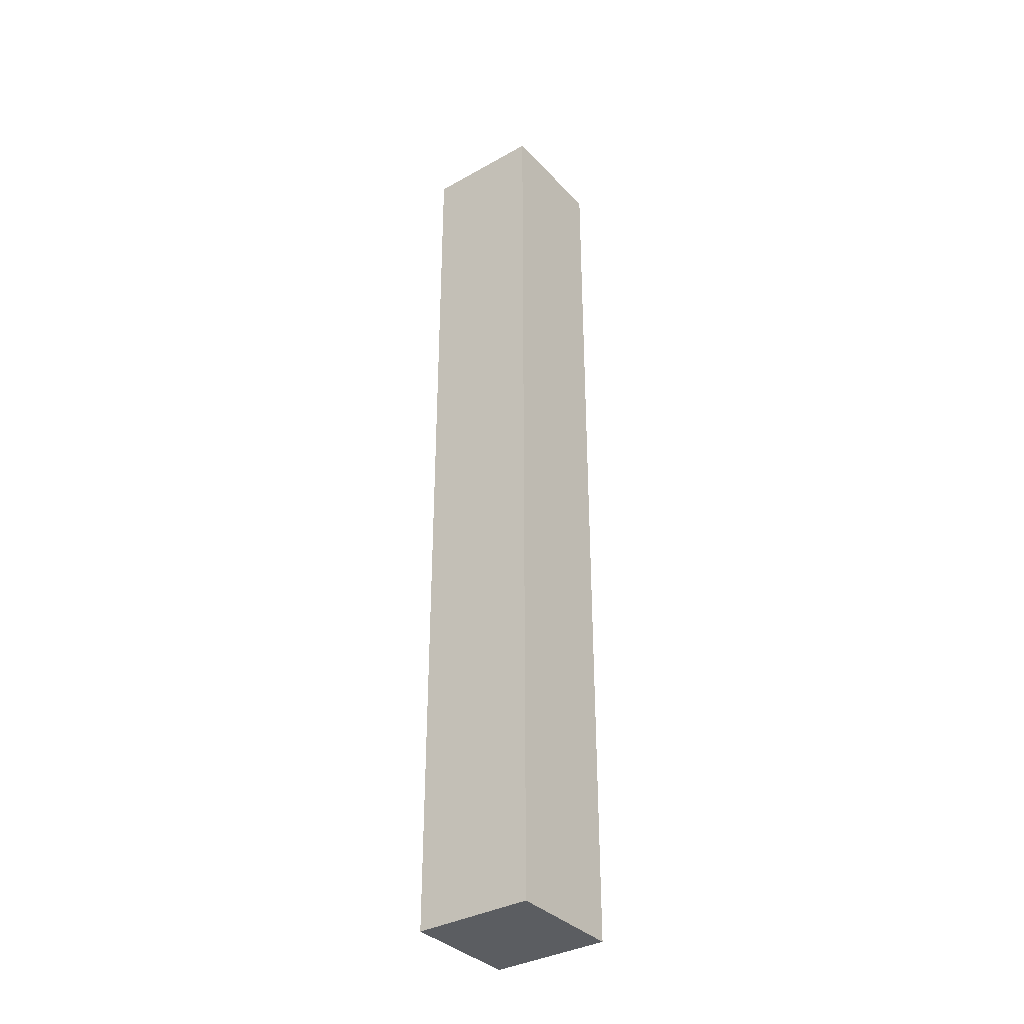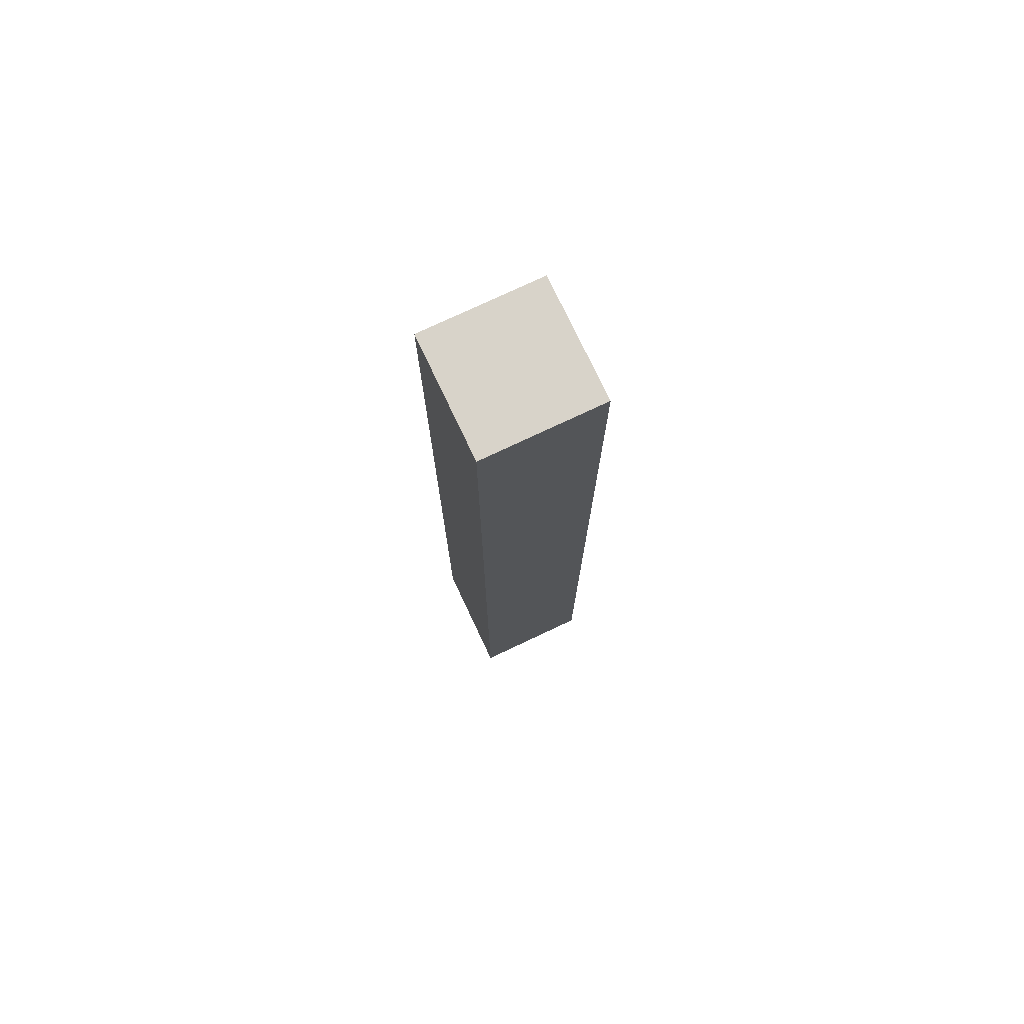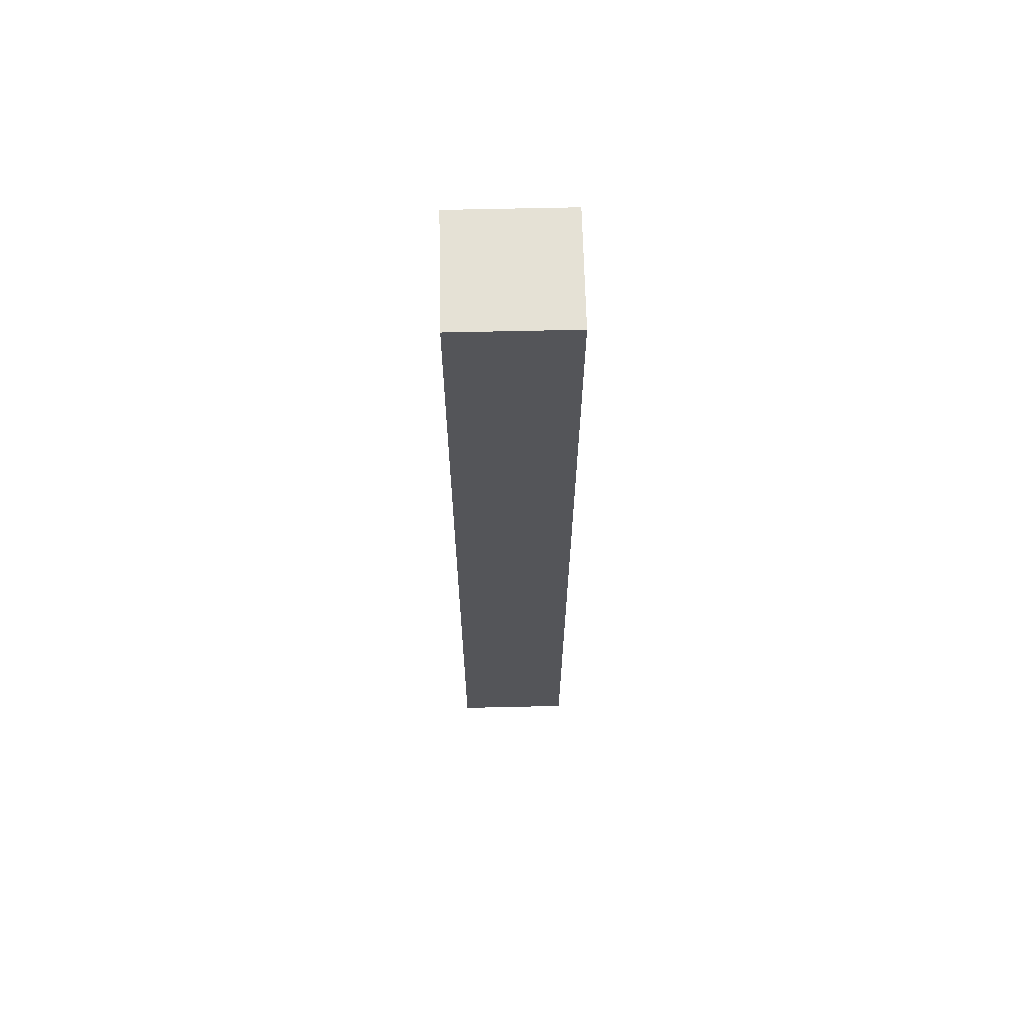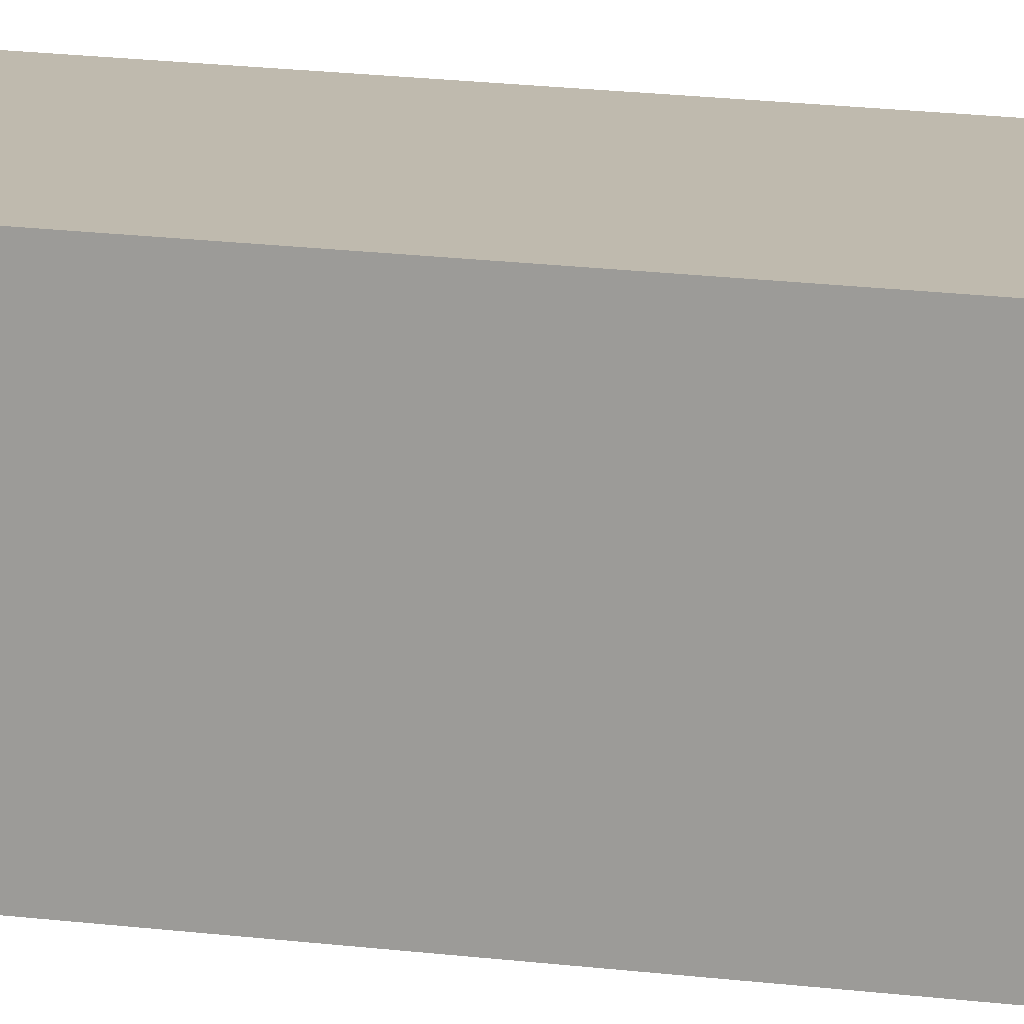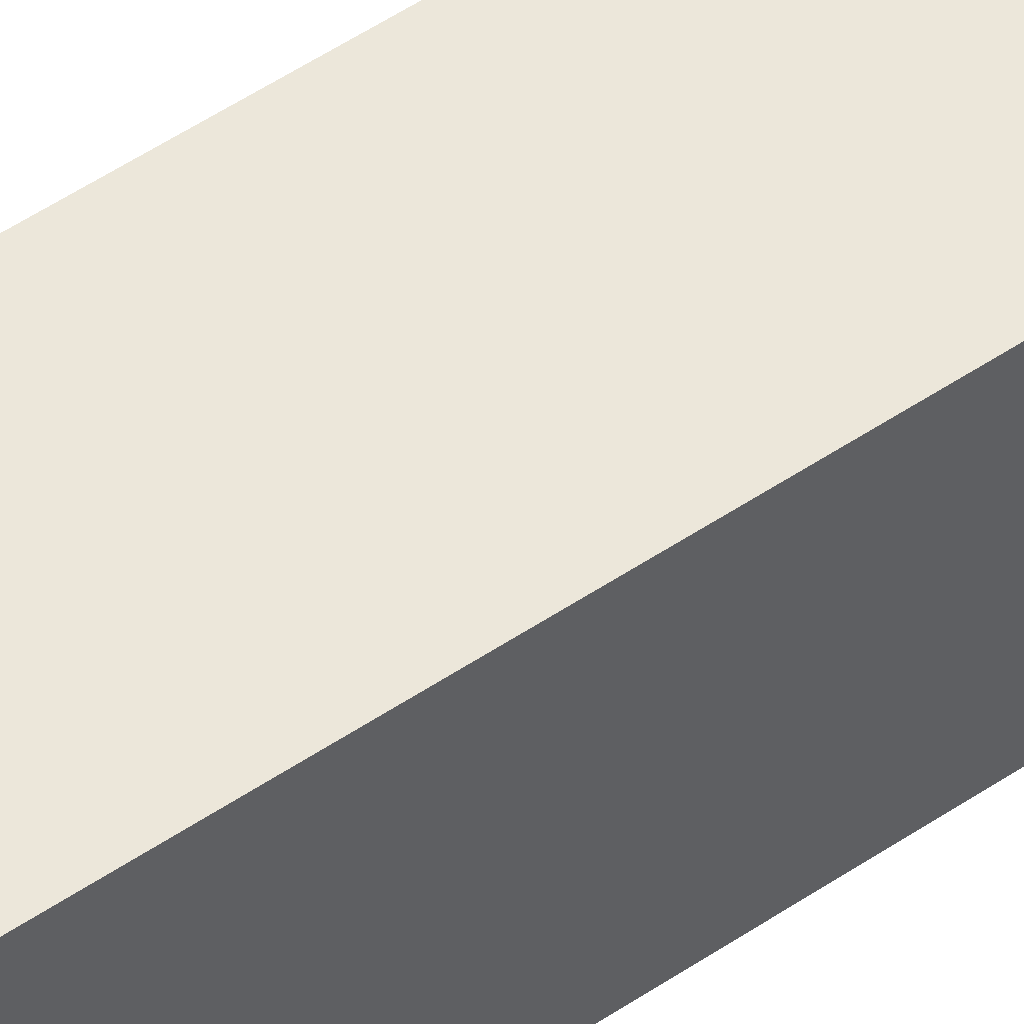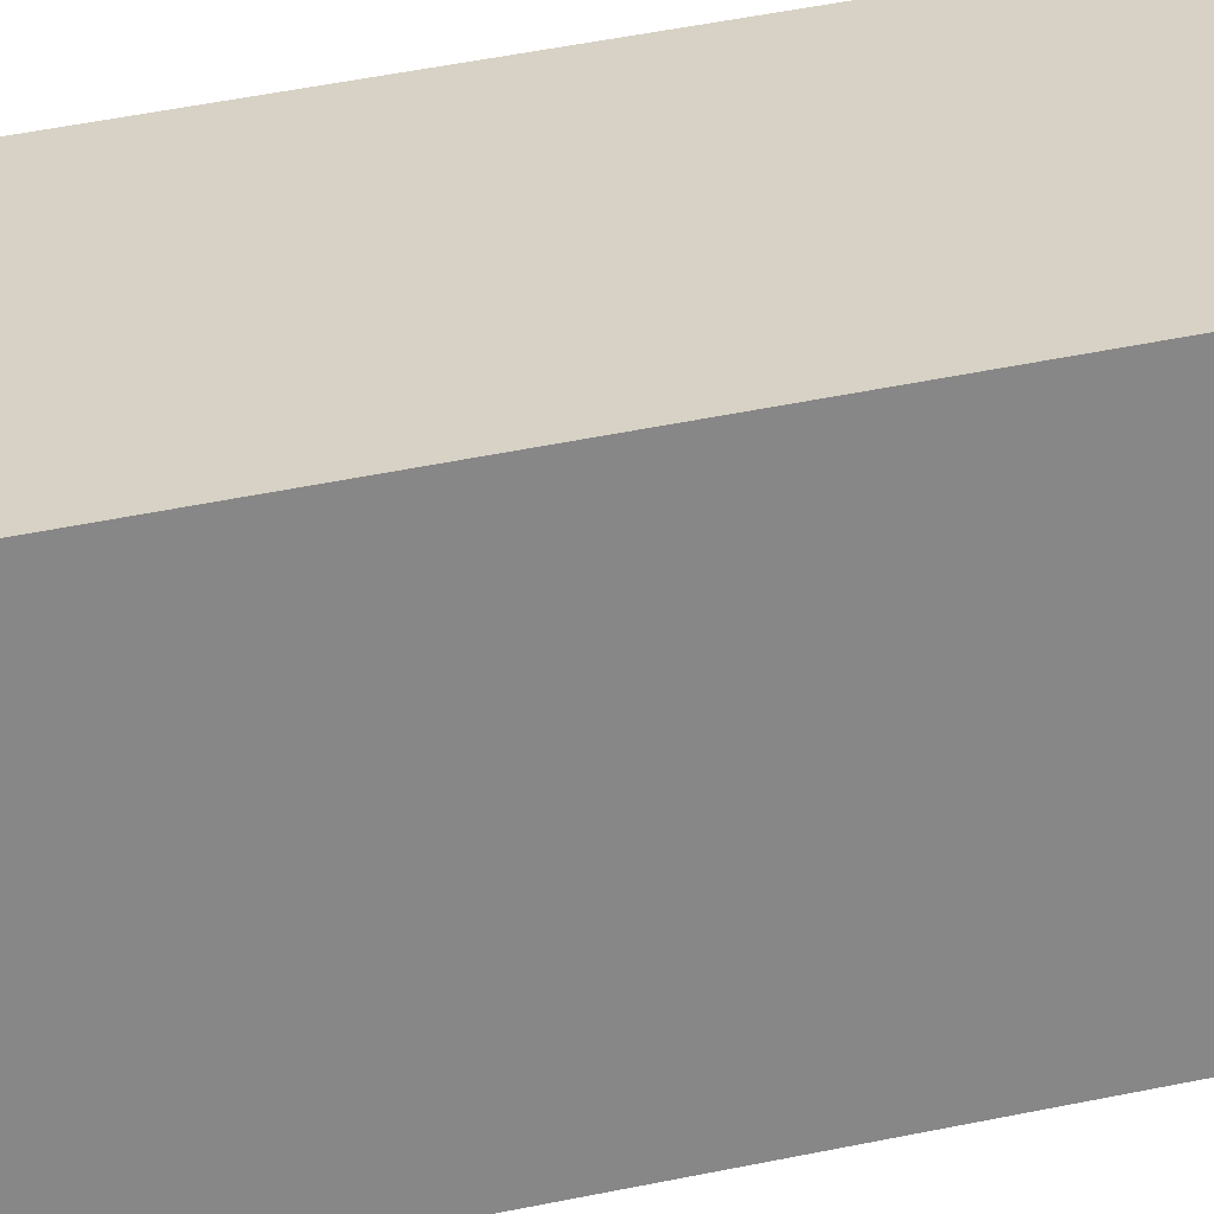
<metadata>
{"format":"obj","ext":"obj","renderer":"f3d","projection":"perspective","resolution":1024,"background":"white","views":[{"elev":-35.4,"azim":126.6,"up":"+Y"},{"elev":75.8,"azim":-115.3,"up":"+Y"},{"elev":65.1,"azim":-1.3,"up":"+Y"},{"elev":15.7,"azim":105.9,"up":"+Z"},{"elev":51.2,"azim":-126.5,"up":"+Z"},{"elev":27.5,"azim":-110.7,"up":"+Z"}]}
</metadata>
<code>
v  -0.75 7 1.333
v  0.75 7 1.333
v  0.75 3 1.333
v  -0.75 3 1.333
v  0.75 -1 1.333
v  -0.75 -1 1.333
v  0.75 -5 1.333
v  -0.75 -5 1.333
v  -0.75 7 2.833
v  -0.75 3 2.833
v  0.75 3 2.833
v  0.75 7 2.833
v  -0.75 -1 2.833
v  0.75 -1 2.833
v  -0.75 -5 2.833
v  0.75 -5 2.833
g HourHand
f 1 2 3
f 3 4 1
f 4 3 5
f 5 6 4
f 6 5 7
f 7 8 6
f 9 10 11
f 11 12 9
f 10 13 14
f 14 11 10
f 13 15 16
f 16 14 13
f 1 4 10
f 10 9 1
f 4 6 13
f 13 10 4
f 6 8 15
f 15 13 6
f 8 7 16
f 16 15 8
f 7 5 14
f 14 16 7
f 5 3 11
f 11 14 5
f 3 2 12
f 12 11 3
f 2 1 9
f 9 12 2

</code>
